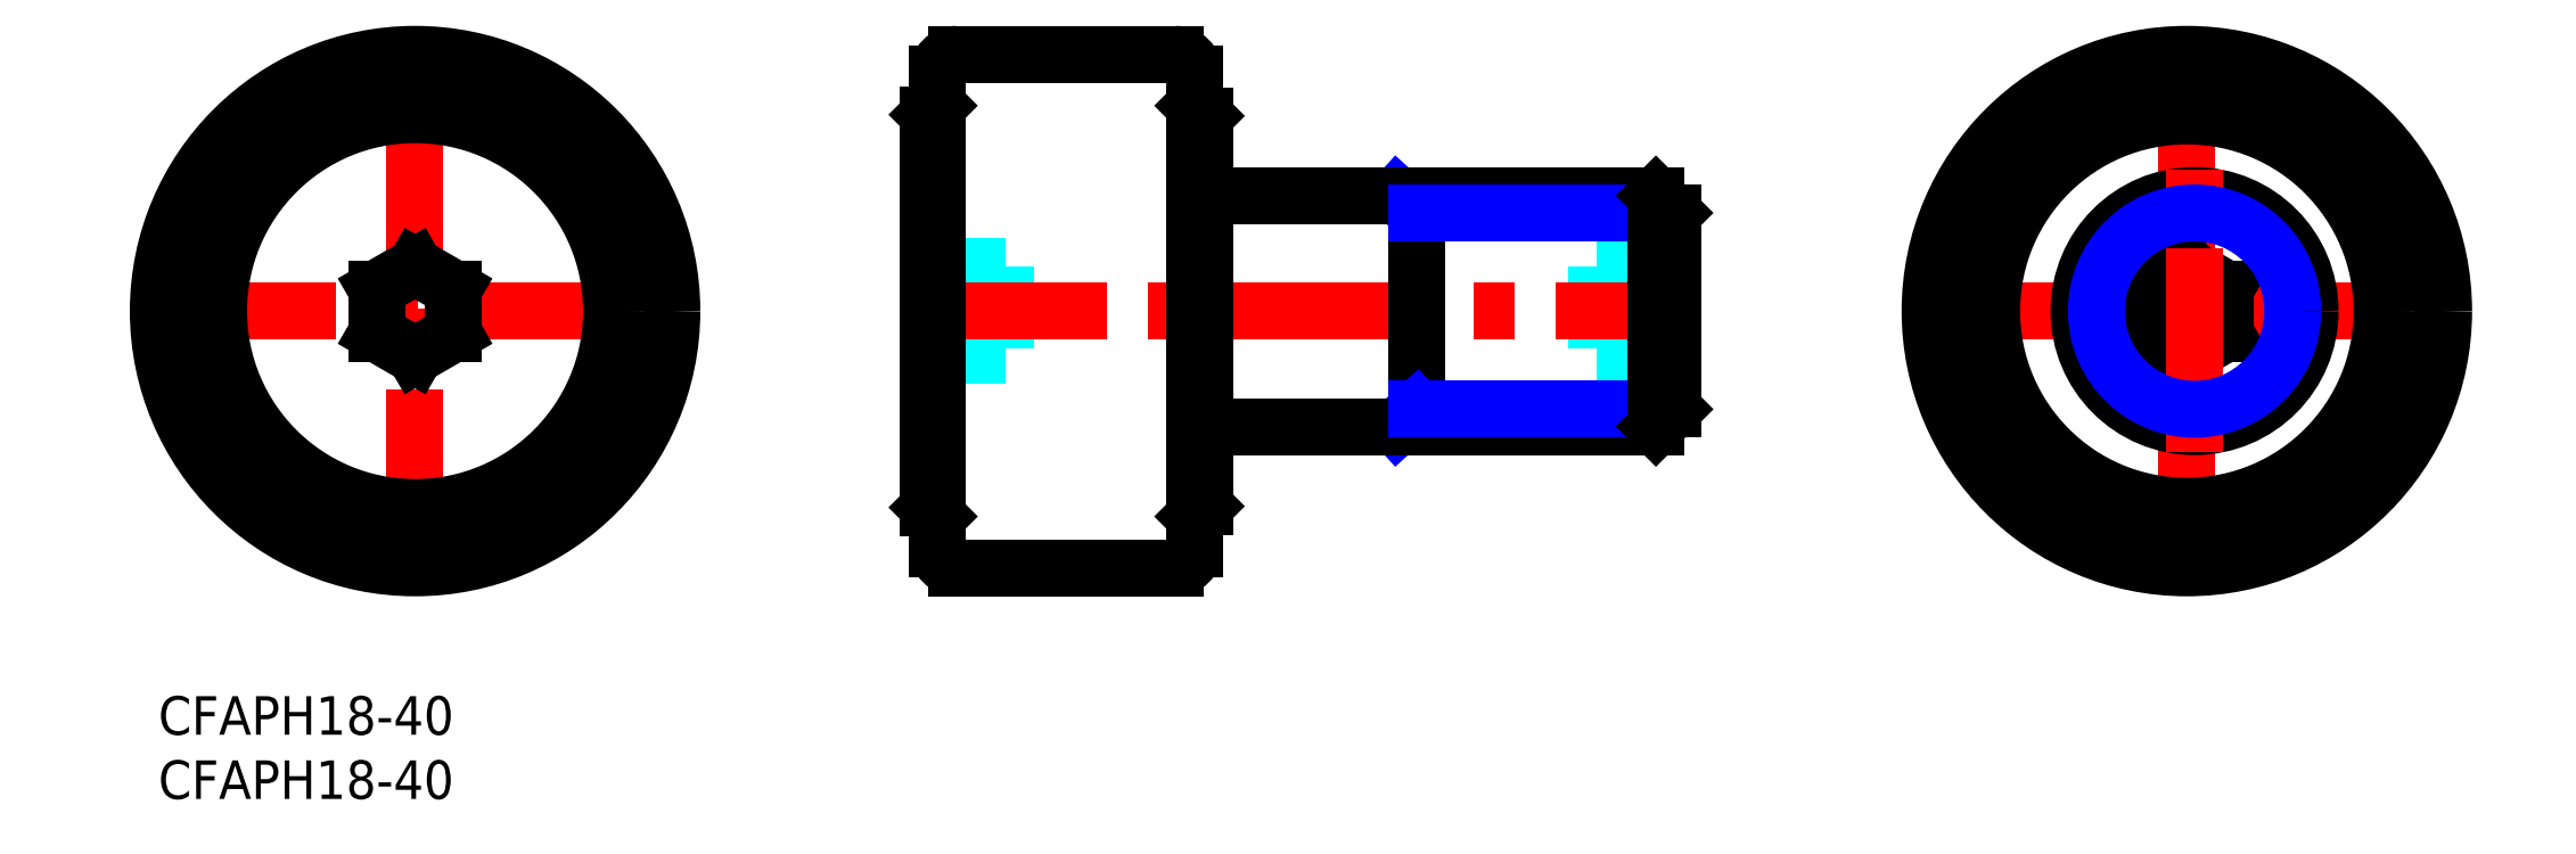
<metadata>
{"format":"dxf","ext":"dxf","renderer":"ezdxf+matplotlib","layout":"modelspace","background":"white","min_lineweight":24,"dpi":150}
</metadata>
<code>
0
SECTION
2
ENTITIES
0
INSERT
8
MSM_CONTINUOUS
2
*U15
10
0
20
0
30
0
0
INSERT
8
MSM_CONTINUOUS
2
*U16
10
0
20
0
30
0
0
LINE
8
MSM_CENTER
10
-2
20
30
30
0
11
42
21
30
31
0
0
LINE
8
MSM_CENTER
10
20
20
8
30
0
11
20
21
52
31
0
0
CIRCLE
8
MSM_CONTINUOUS
10
20
20
30
30
0
40
20
0
CIRCLE
8
MSM_CONTINUOUS
10
20
20
30
30
0
40
16
0
CIRCLE
8
MSM_CONTINUOUS
10
20
20
30
30
0
40
15.3
0
LINE
8
MSM_CONTINUOUS
10
20
20
33.46
30
0
11
23
21
31.73
31
0
0
LINE
8
MSM_CONTINUOUS
10
23
20
31.73
30
0
11
23
21
28.27
31
0
0
LINE
8
MSM_CONTINUOUS
10
23
20
28.27
30
0
11
20
21
26.54
31
0
0
LINE
8
MSM_CONTINUOUS
10
20
20
26.54
30
0
11
17
21
28.27
31
0
0
LINE
8
MSM_CONTINUOUS
10
17
20
28.27
30
0
11
17
21
31.73
31
0
0
LINE
8
MSM_CONTINUOUS
10
17
20
31.73
30
0
11
20
21
33.46
31
0
0
LINE
8
MSM_DASHED
10
66
20
33.46
30
0
11
60
21
33.46
31
0
0
LINE
8
MSM_DASHED
10
112
20
33.46
30
0
11
118
21
33.46
31
0
0
LINE
8
MSM_DASHED
10
112
20
26.54
30
0
11
118
21
26.54
31
0
0
LINE
8
MSM_DASHED
10
66
20
26.54
30
0
11
60
21
26.54
31
0
0
LINE
8
MSM_DASHED
10
66
20
28.27
30
0
11
60
21
28.27
31
0
0
LINE
8
MSM_DASHED
10
66
20
31.73
30
0
11
60
21
31.73
31
0
0
LINE
8
MSM_DASHED
10
66
20
33.46
30
0
11
66
21
26.54
31
0
0
LINE
8
MSM_DASHED
10
112
20
28.27
30
0
11
118
21
28.27
31
0
0
LINE
8
MSM_DASHED
10
112
20
31.73
30
0
11
118
21
31.73
31
0
0
LINE
8
MSM_DASHED
10
112
20
33.46
30
0
11
112
21
26.54
31
0
0
LINE
8
MSM_CENTER
10
58
20
30
30
0
11
120
21
30
31
0
0
LINE
8
MSM_CONTINUOUS
10
60
20
14.7
30
0
11
60.7
21
14
31
0
0
LINE
8
MSM_CONTINUOUS
10
60.7
20
46
30
0
11
60
21
45.3
31
0
0
LINE
8
MSM_CONTINUOUS
10
60
20
45.3
30
0
11
60
21
14.7
31
0
0
LINE
8
MSM_CONTINUOUS
10
81.5
20
45.2
30
0
11
80.7
21
46
31
0
0
LINE
8
MSM_CONTINUOUS
10
80.7
20
14
30
0
11
81.5
21
14.8
31
0
0
LINE
8
MSM_CONTINUOUS
10
81.5
20
45.2
30
0
11
81.5
21
14.8
31
0
0
LINE
8
MSM_CONTINUOUS
10
60.7
20
48.5
30
0
11
60.7
21
11.5
31
0
0
LINE
8
MSM_CONTINUOUS
10
80.7
20
48.5
30
0
11
80.7
21
11.5
31
0
0
LINE
8
MSM_NARROW
10
96.5
20
39
30
0
11
98
21
37.65
31
0
0
LINE
8
MSM_CONTINUOUS
10
98
20
39
30
0
11
98
21
21
31
0
0
LINE
8
MSM_NARROW
10
96.5
20
21
30
0
11
98
21
22.35
31
0
0
LINE
8
MSM_CENTER
10
136
20
30
30
0
11
180
21
30
31
0
0
LINE
8
MSM_CENTER
10
158
20
8
30
0
11
158
21
52
31
0
0
CIRCLE
8
MSM_CONTINUOUS
10
158
20
30
30
0
40
20
0
CIRCLE
8
MSM_CONTINUOUS
10
158
20
30
30
0
40
15.2
0
CIRCLE
8
MSM_CONTINUOUS
10
158
20
30
30
0
40
16
0
CIRCLE
8
MSM_CONTINUOUS
10
158.6
20
30
30
0
40
9
0
LINE
8
MSM_CONTINUOUS
10
155
20
31.73
30
0
11
155
21
28.27
31
0
0
LINE
8
MSM_CONTINUOUS
10
155
20
28.27
30
0
11
158
21
26.54
31
0
0
LINE
8
MSM_CONTINUOUS
10
158
20
26.54
30
0
11
161
21
28.27
31
0
0
LINE
8
MSM_CONTINUOUS
10
161
20
28.27
30
0
11
161
21
31.73
31
0
0
LINE
8
MSM_CONTINUOUS
10
158
20
33.46
30
0
11
161
21
31.73
31
0
0
LINE
8
MSM_CONTINUOUS
10
158
20
33.46
30
0
11
155
21
31.73
31
0
0
LINE
8
MSM_CENTER
10
158.6
20
19
30
0
11
158.6
21
41
31
0
0
LINE
8
MSM_CONTINUOUS
10
81.5
20
39
30
0
11
116.6
21
39
31
0
0
LINE
8
MSM_CONTINUOUS
10
81.5
20
21
30
0
11
116.6
21
21
31
0
0
LINE
8
MSM_NARROW
10
98
20
22.35
30
0
11
118
21
22.35
31
0
0
LINE
8
MSM_NARROW
10
98
20
37.65
30
0
11
118
21
37.65
31
0
0
LINE
8
MSM_CONTINUOUS
10
118
20
22.35
30
0
11
118
21
37.65
31
0
0
LINE
8
MSM_CONTINUOUS
10
118
20
22.35
30
0
11
116.6
21
21
31
0
0
LINE
8
MSM_CONTINUOUS
10
116.6
20
21
30
0
11
116.6
21
39
31
0
0
LINE
8
MSM_CONTINUOUS
10
116.6
20
39
30
0
11
118
21
37.65
31
0
0
CIRCLE
8
MSM_NARROW
10
158.6
20
30
30
0
40
7.647
0
LINE
8
MSM_CONTINUOUS
10
62.2
20
50
30
0
11
79.2
21
50
31
0
0
LINE
8
MSM_CONTINUOUS
10
62.2
20
10
30
0
11
79.2
21
10
31
0
0
ARC
8
MSM_CONTINUOUS
10
62.2
20
48.5
30
0
40
1.5
50
90
51
180
0
ARC
8
MSM_CONTINUOUS
10
79.2
20
48.5
30
0
40
1.5
50
0
51
90
0
ARC
8
MSM_CONTINUOUS
10
62.2
20
11.5
30
0
40
1.5
50
180
51
270
0
ARC
8
MSM_CONTINUOUS
10
79.2
20
11.5
30
0
40
1.5
50
270
51
0
0
ENDSEC
0
EOF

</code>
